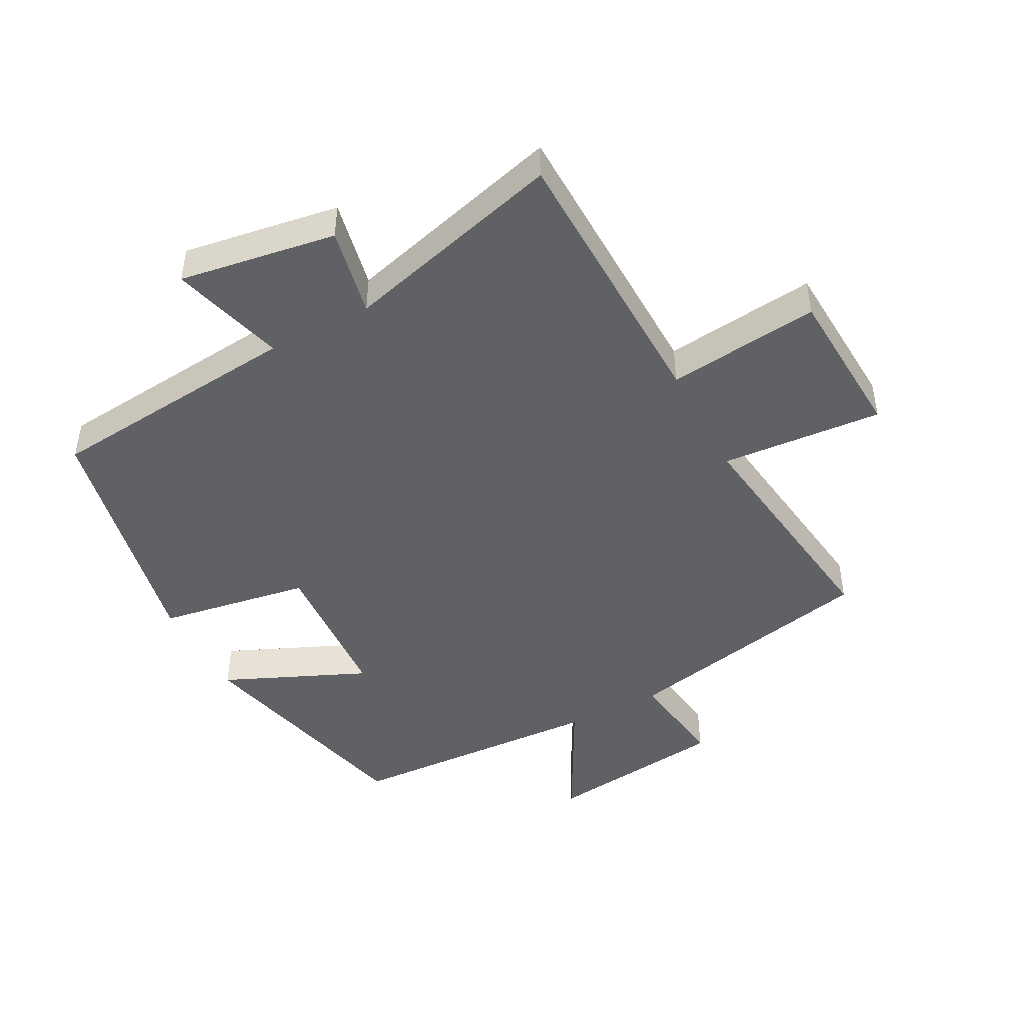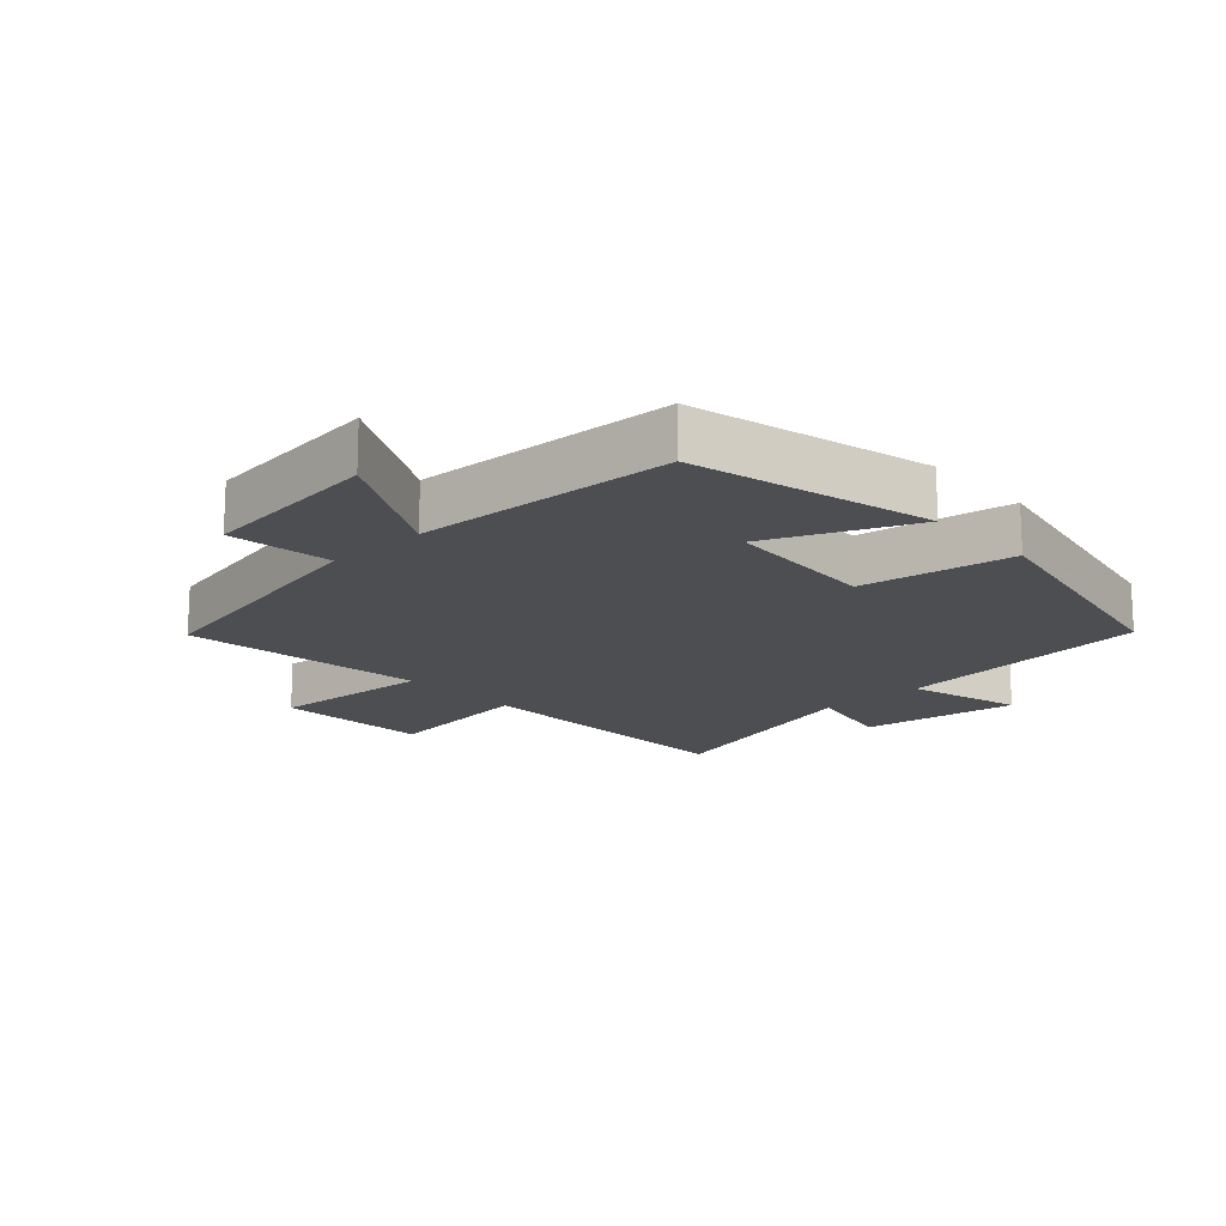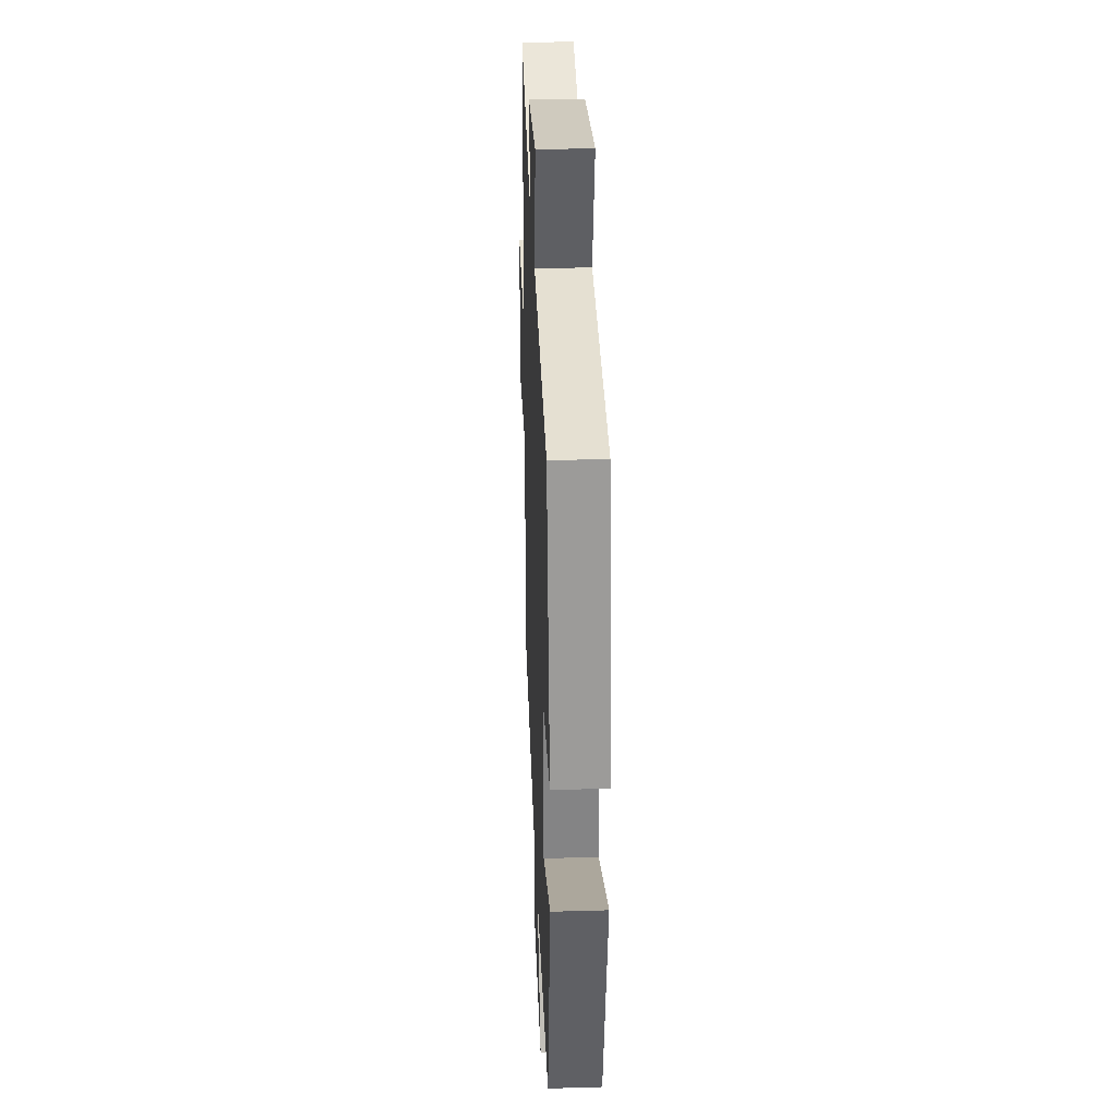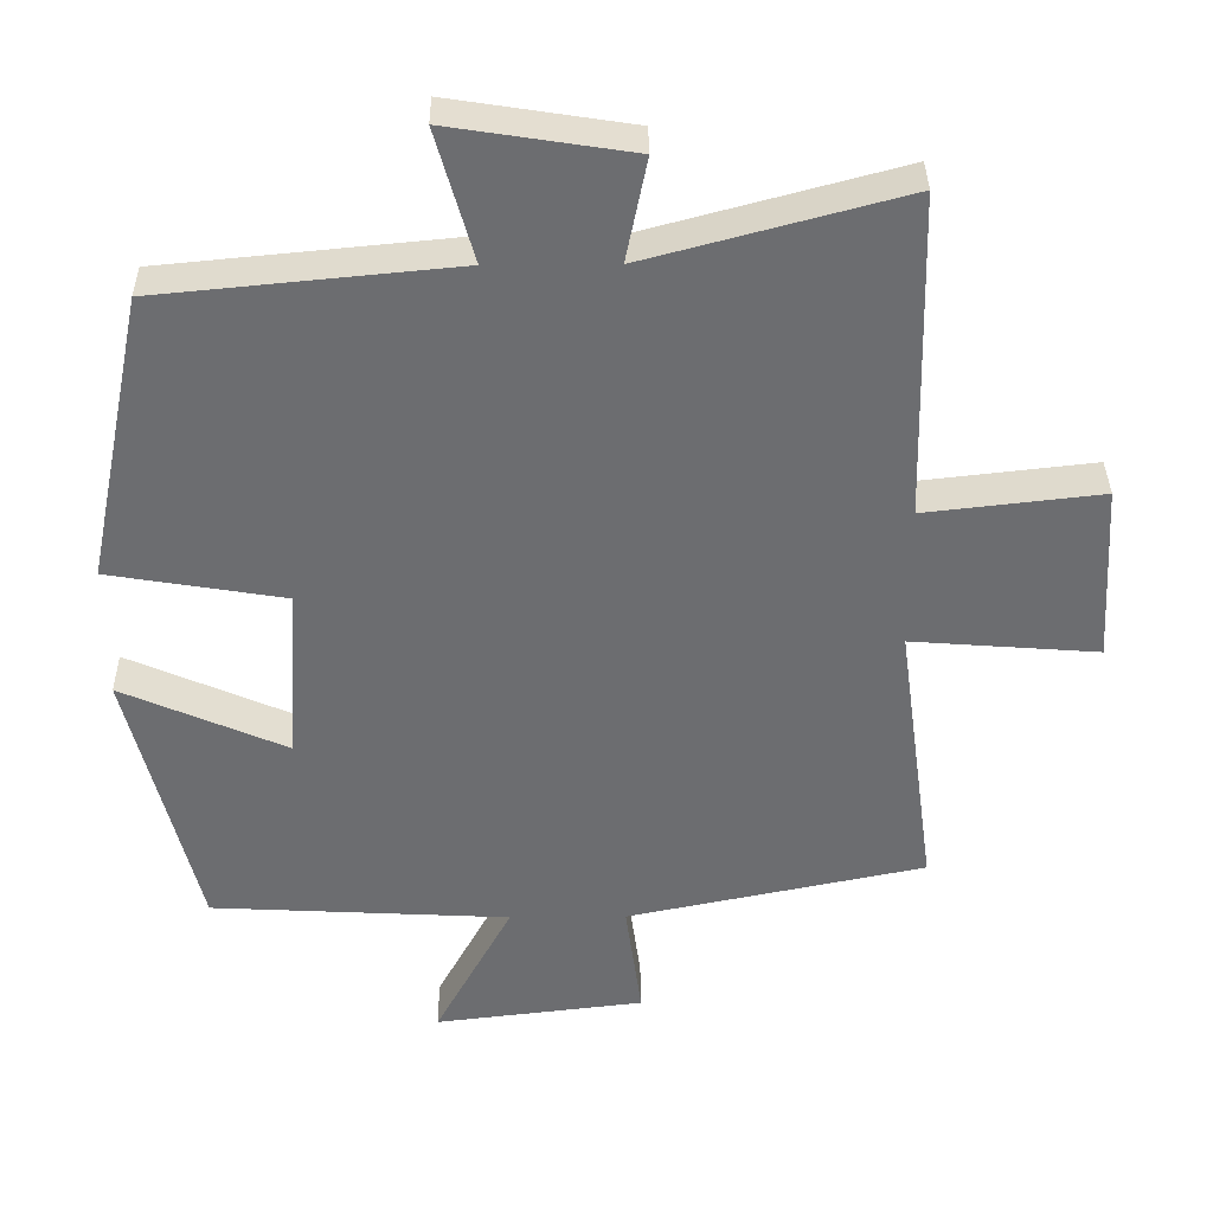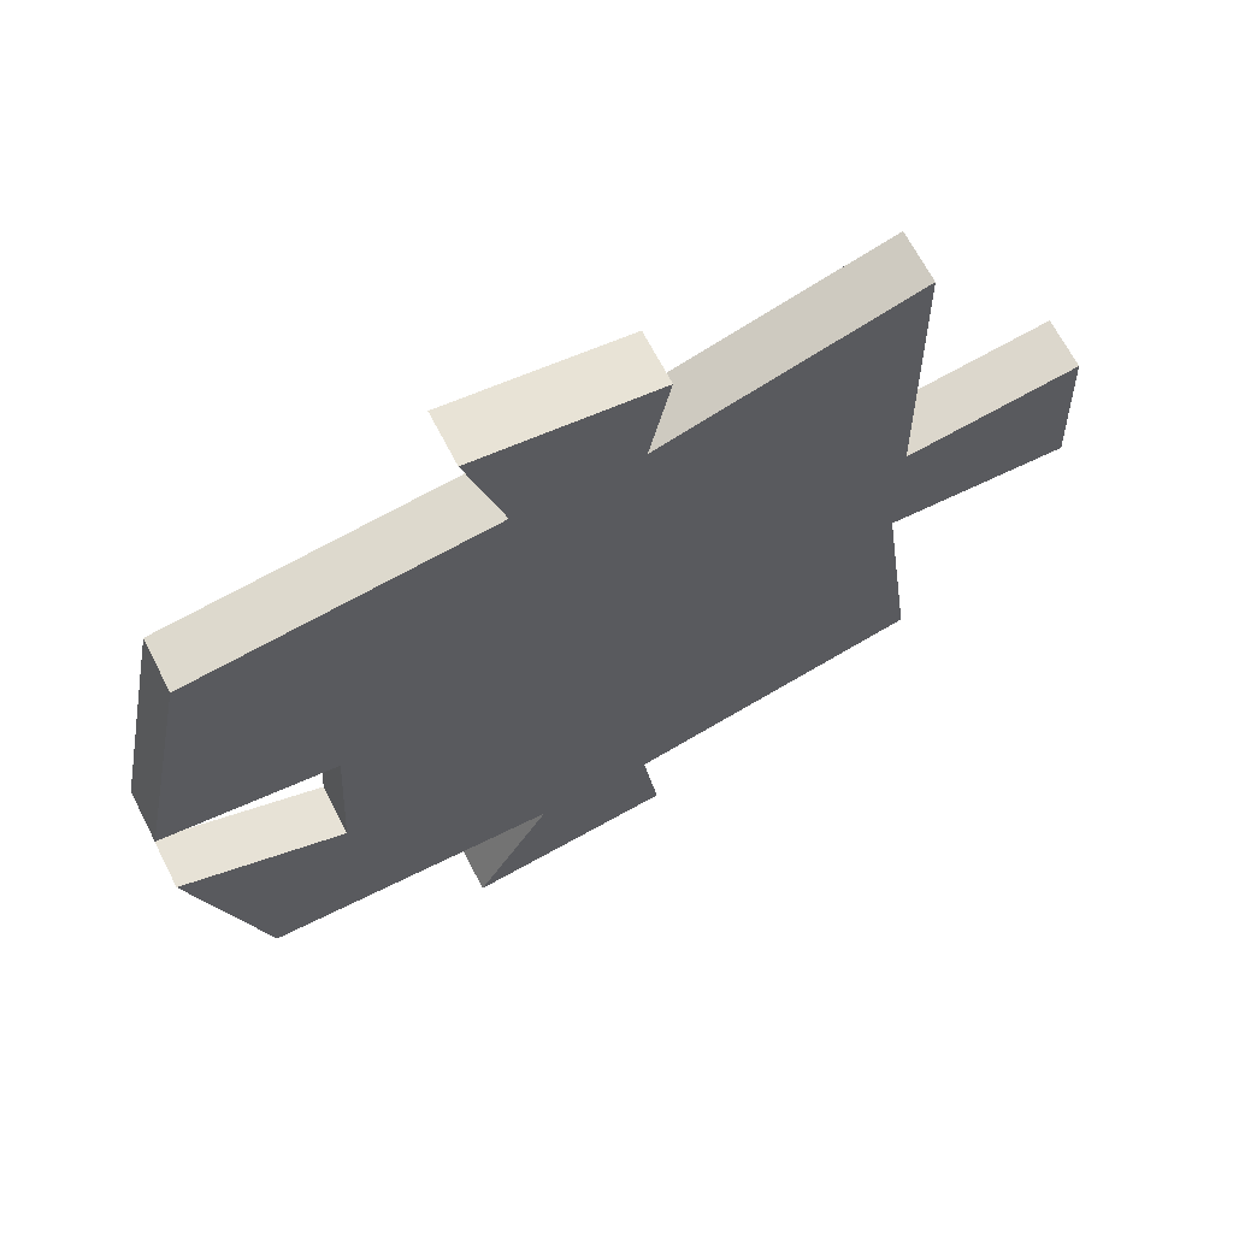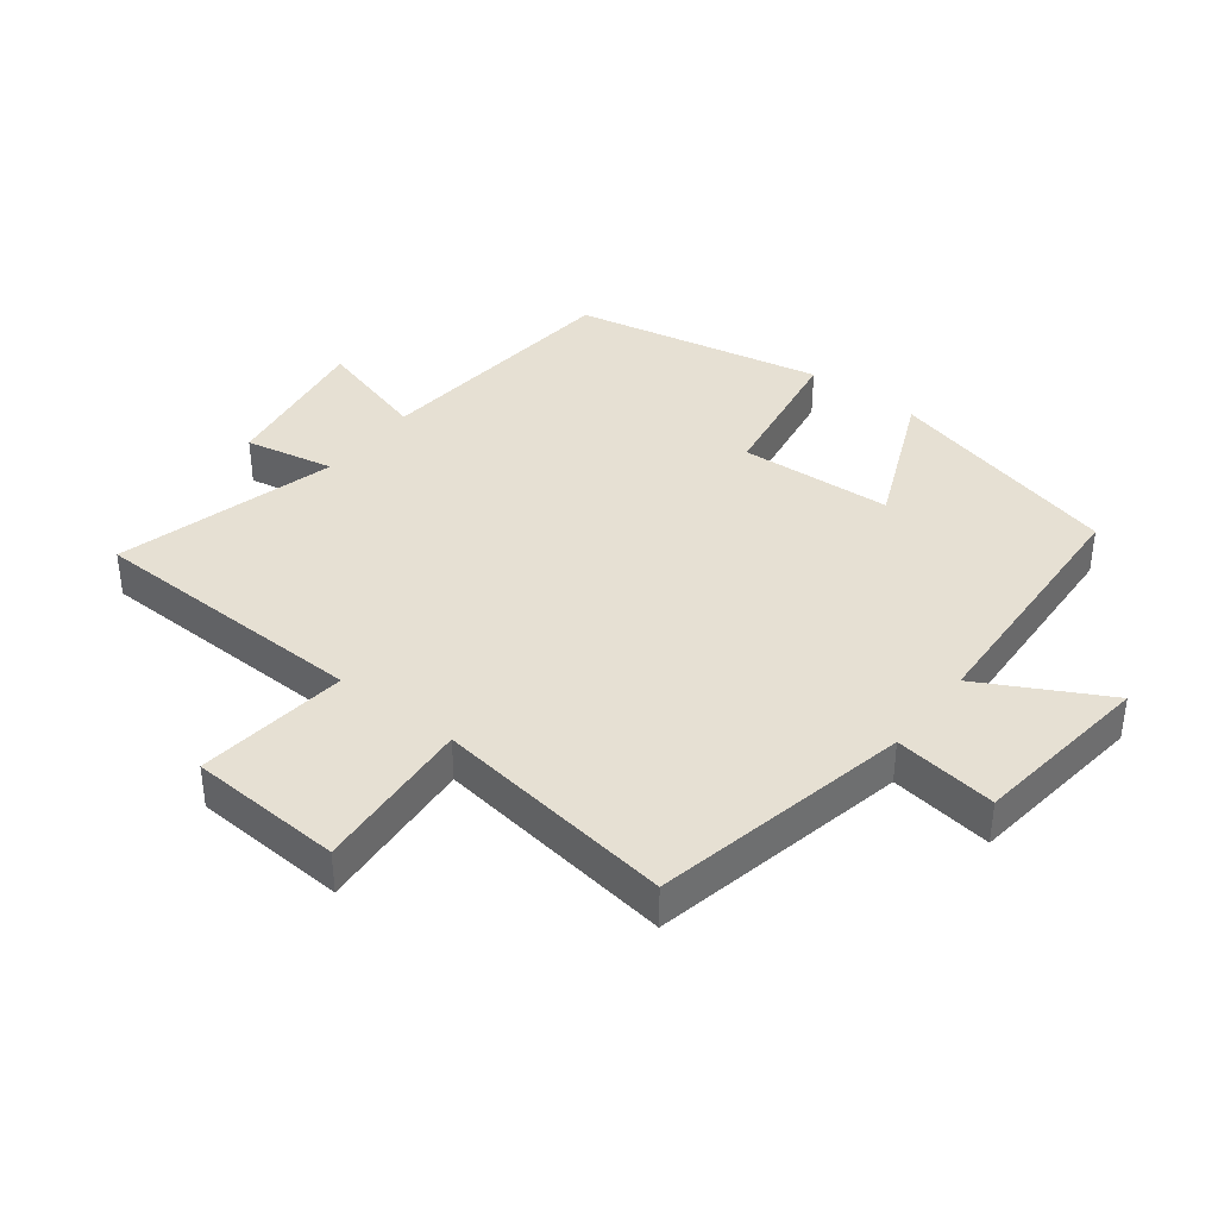
<metadata>
{"format":"obj","ext":"obj","renderer":"f3d","projection":"perspective","resolution":1024,"background":"white","views":[{"elev":-46.2,"azim":27.8,"up":"+Y"},{"elev":-16.8,"azim":-137.3,"up":"+Y"},{"elev":32.1,"azim":-92.3,"up":"+Z"},{"elev":36.0,"azim":-0.6,"up":"+Z"},{"elev":67.5,"azim":-27.3,"up":"+Z"},{"elev":38.5,"azim":127.7,"up":"+Y"}]}
</metadata>
<code>
v -0.408 0.07 -0.479
v -0.5 0.07 -0.109
v -0.278 0.07 -0.206
v -0.264 0.07 0.032
v -0.5 0.07 0.071
v -0.42 0.07 0.461
v -0.021 0.07 0.5
v -0.071 0.07 0.677
v 0.173 0.07 0.639
v 0.145 0.07 0.5
v 0.489 0.07 0.593
v 0.5 0.07 0.154
v 0.737 0.07 0.181
v 0.751 0.07 -0.059
v 0.5 0.07 -0.04
v 0.552 0.07 -0.416
v 0.151 0.07 -0.5
v 0.173 0.07 -0.66
v -0.109 0.07 -0.694
v -0.005 0.07 -0.5
v -0.408 0 -0.479
v -0.5 0 -0.109
v -0.278 0 -0.206
v -0.264 0 0.032
v -0.5 0 0.071
v -0.42 0 0.461
v -0.021 0 0.5
v -0.071 0 0.677
v 0.173 0 0.639
v 0.145 0 0.5
v 0.489 0 0.593
v 0.5 0 0.154
v 0.737 0 0.181
v 0.751 0 -0.059
v 0.5 0 -0.04
v 0.552 0 -0.416
v 0.151 0 -0.5
v 0.173 0 -0.66
v -0.109 0 -0.694
v -0.005 0 -0.5
f 17 18 19 20
f 15 16 17 20
f 15 20 1
f 12 13 14 15
f 10 11 12 15
f 10 15 1
f 7 8 9 10
f 4 5 6 7
f 3 4 7 10
f 1 2 3
f 1 3 10
f 40 39 38 37
f 40 37 36 35
f 21 40 35
f 35 34 33 32
f 35 32 31 30
f 21 35 30
f 30 29 28 27
f 27 26 25 24
f 30 27 24 23
f 23 22 21
f 30 23 21
f 1 21 22 2
f 2 22 23 3
f 3 23 24 4
f 4 24 25 5
f 5 25 26 6
f 6 26 27 7
f 7 27 28 8
f 8 28 29 9
f 9 29 30 10
f 10 30 31 11
f 11 31 32 12
f 12 32 33 13
f 13 33 34 14
f 14 34 35 15
f 15 35 36 16
f 16 36 37 17
f 17 37 38 18
f 18 38 39 19
f 19 39 40 20
f 20 40 21 1

</code>
